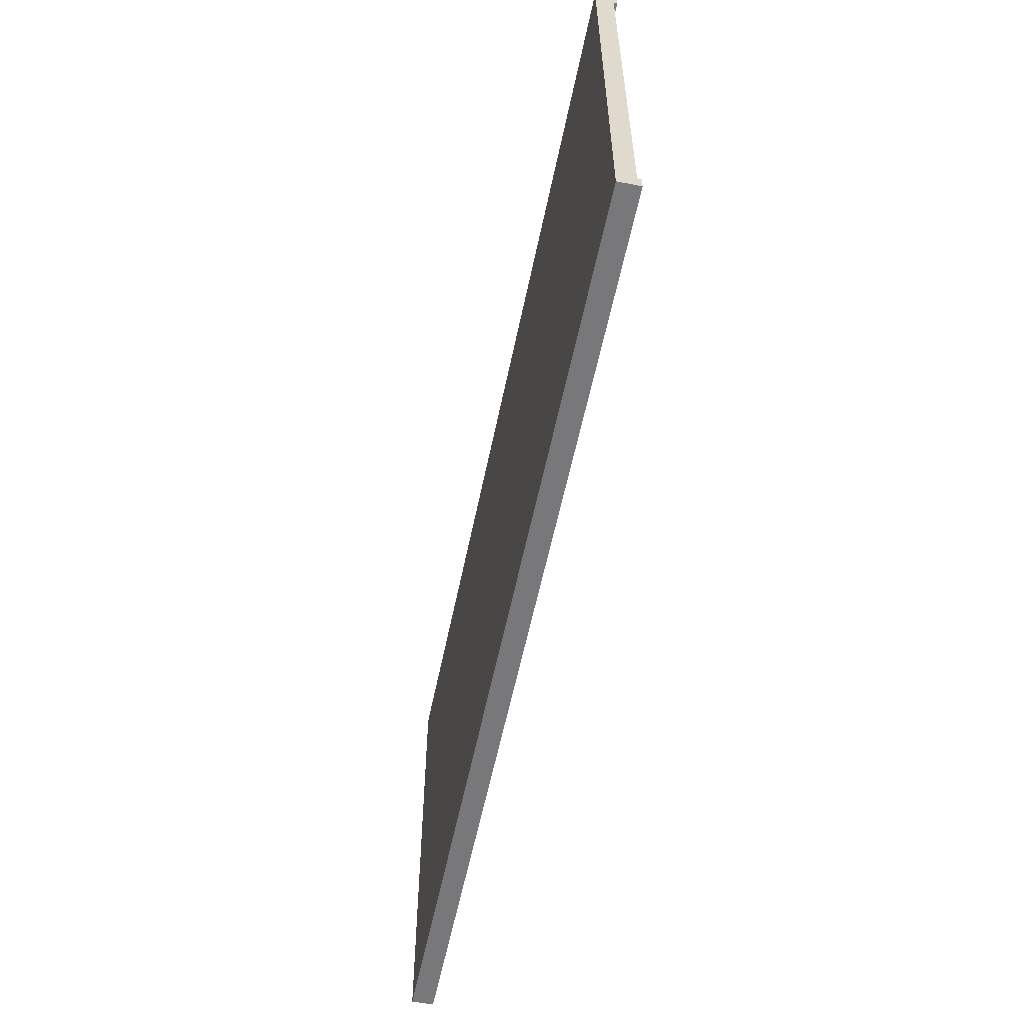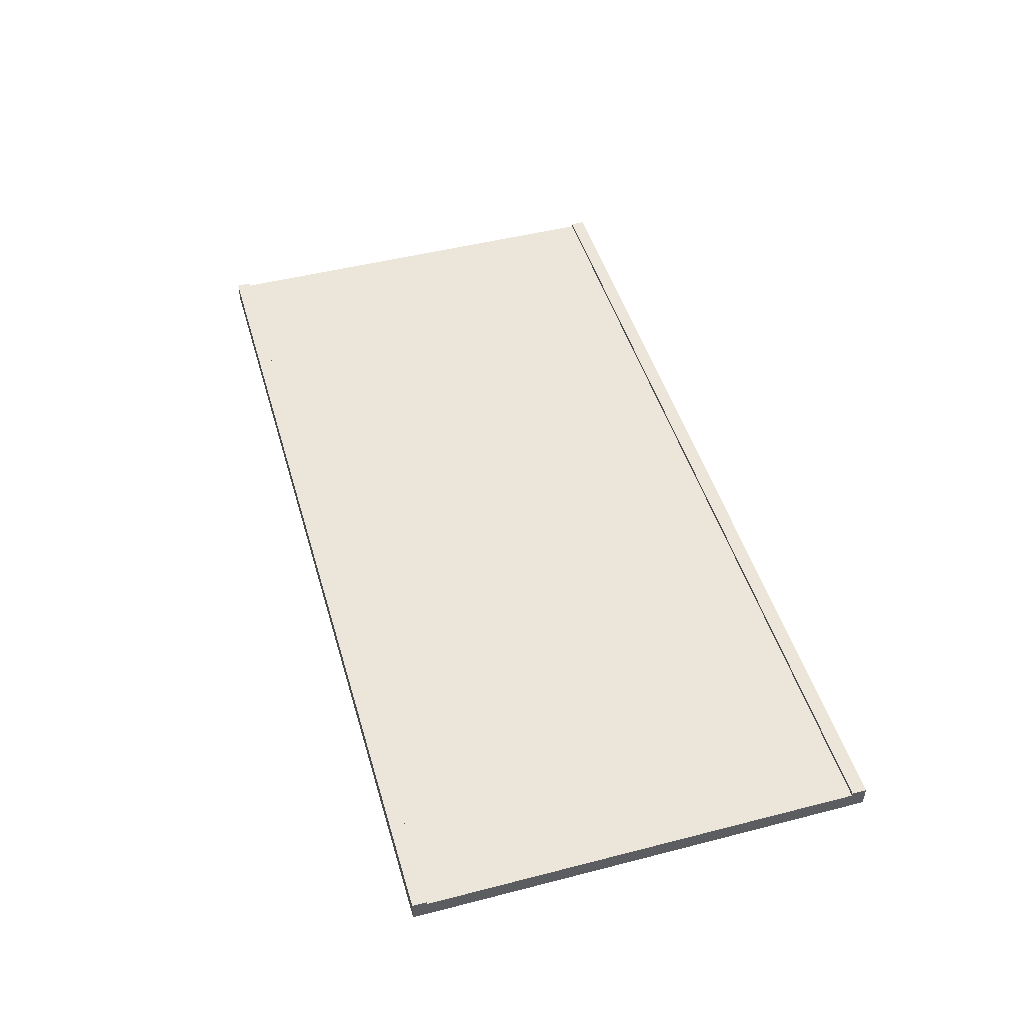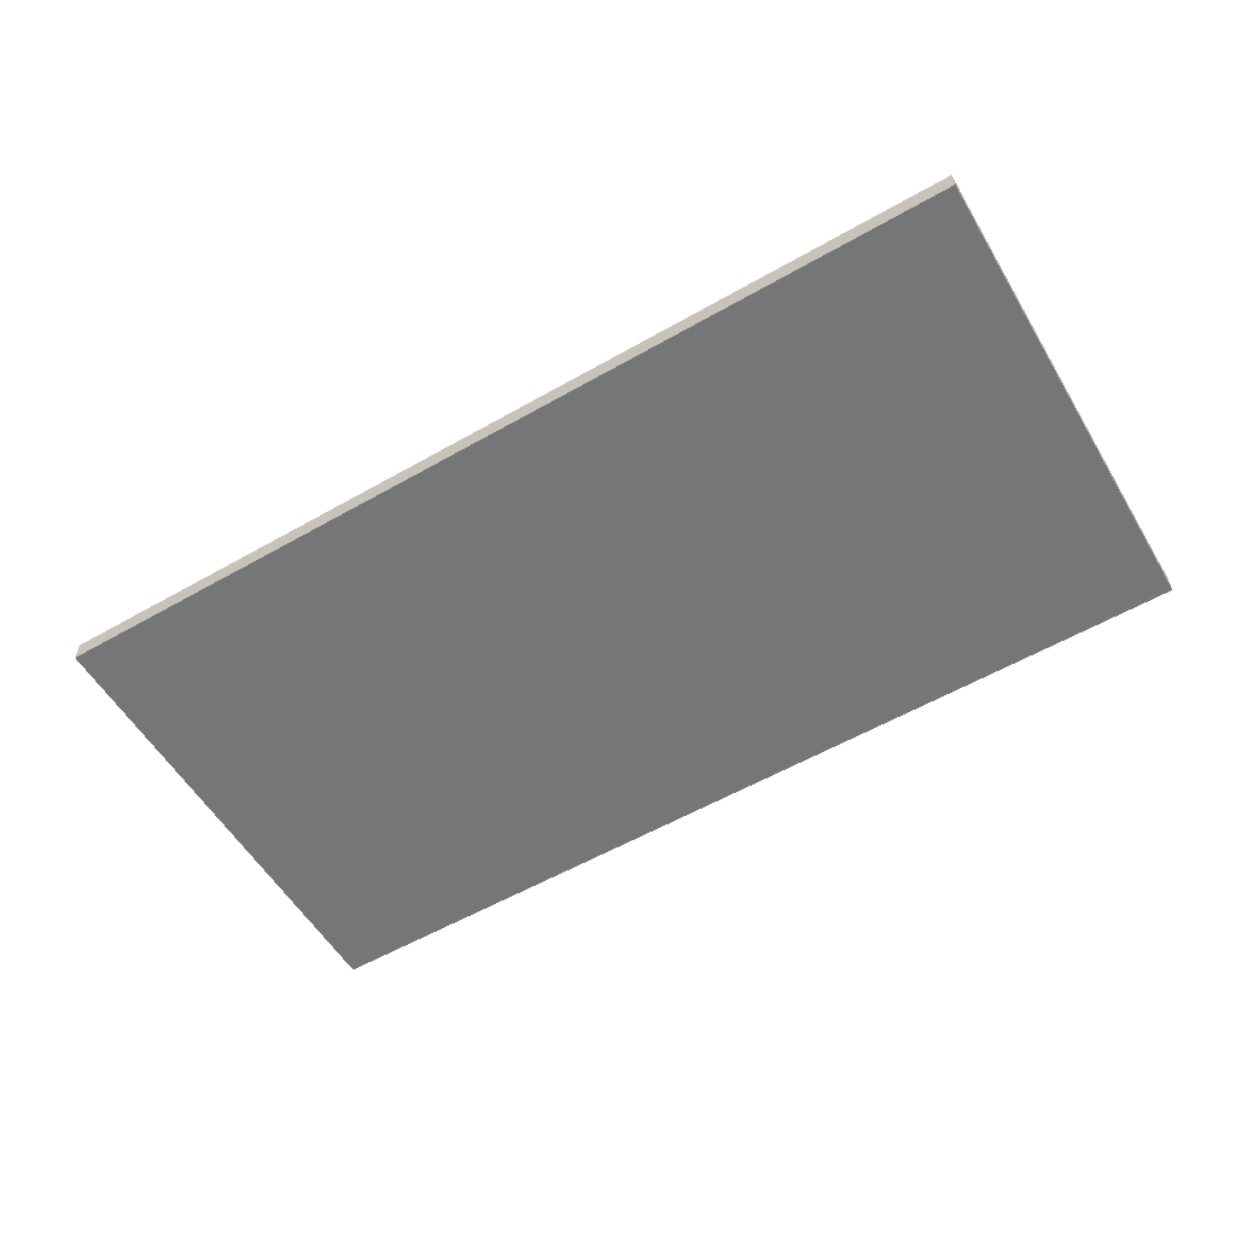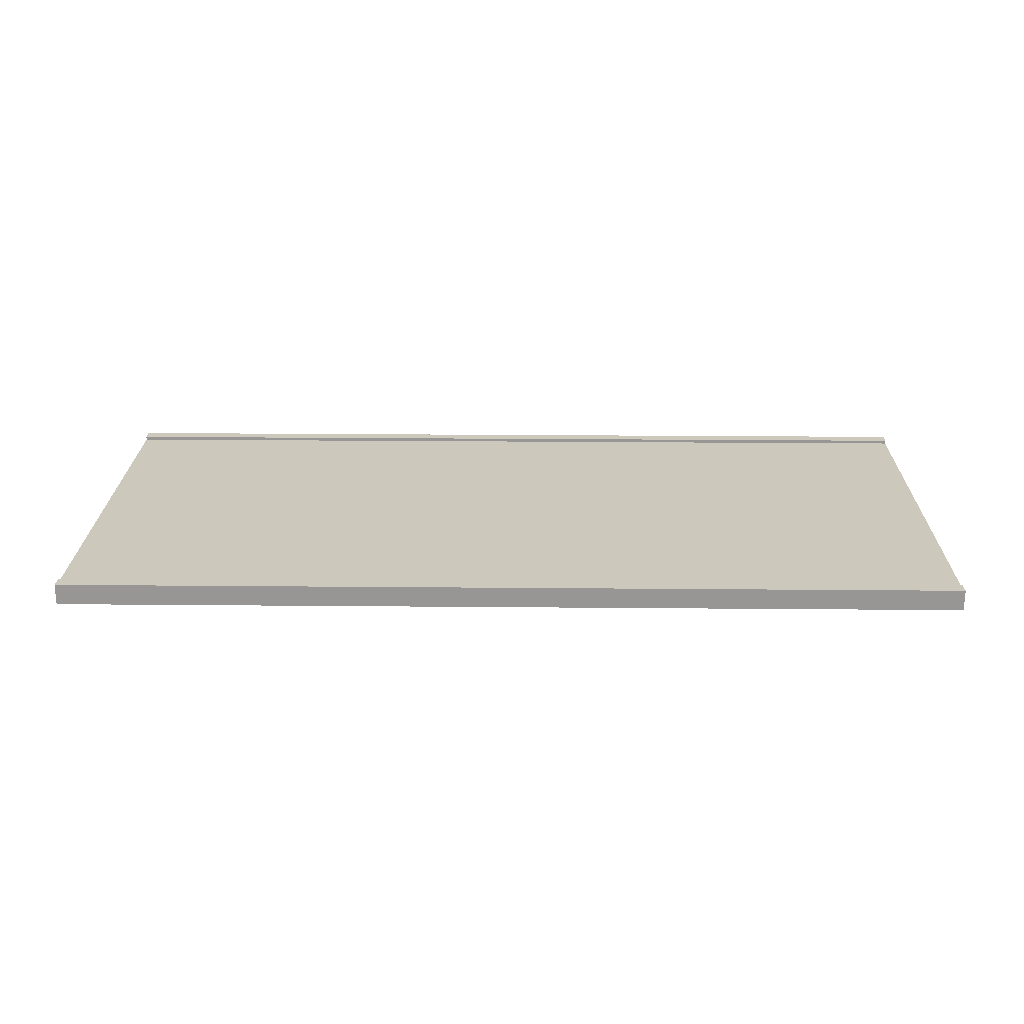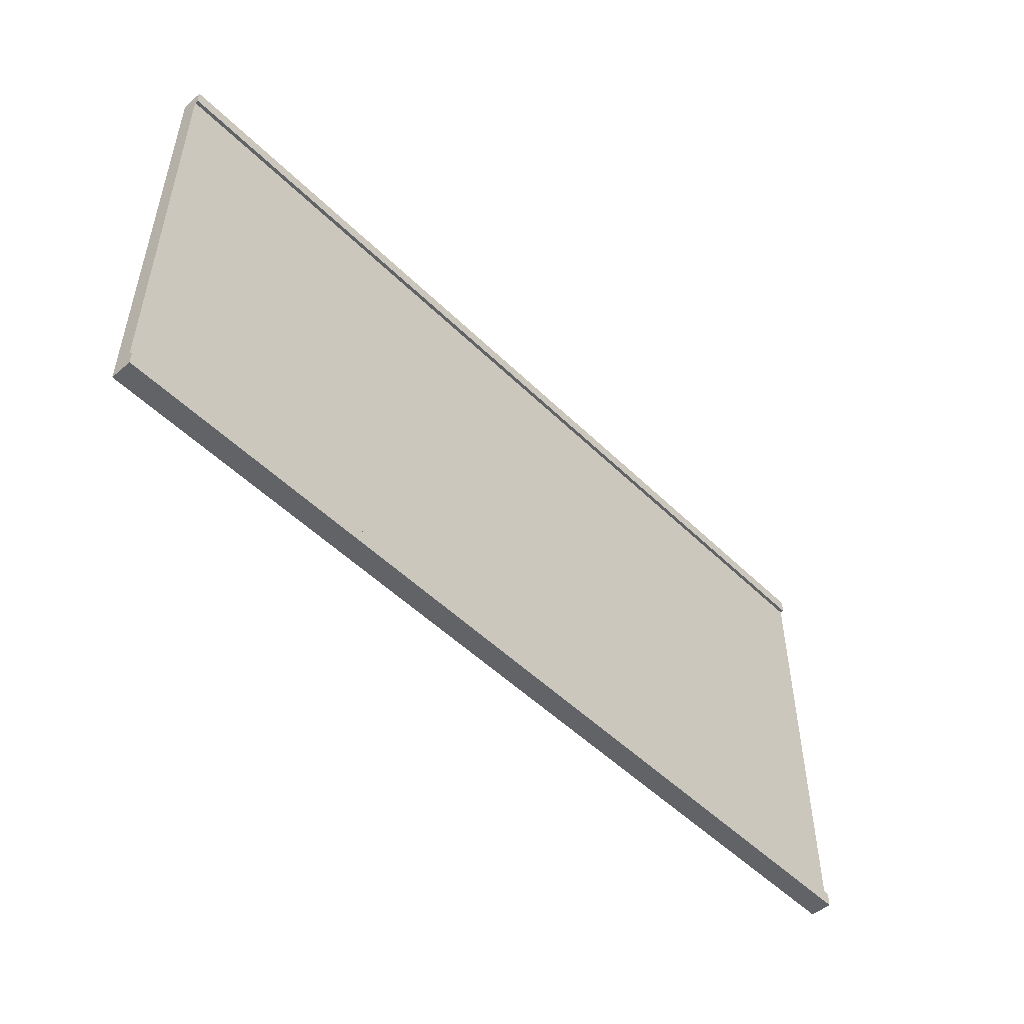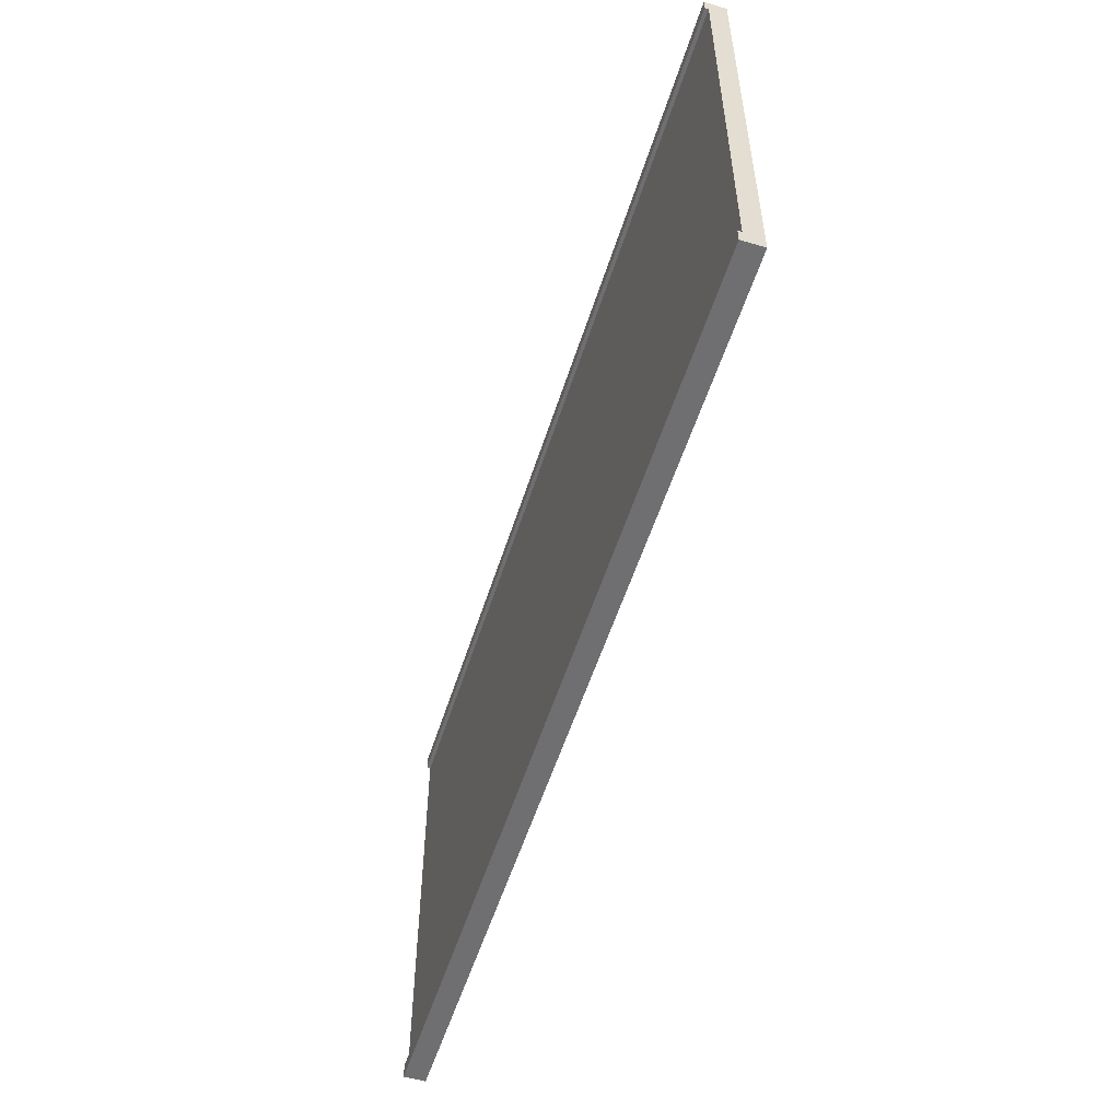
<metadata>
{"format":"obj","ext":"obj","renderer":"f3d","projection":"perspective","resolution":1024,"background":"white","views":[{"elev":-57.5,"azim":78.5,"up":"+Z"},{"elev":48.0,"azim":-106.1,"up":"+Y"},{"elev":-56.8,"azim":-149.2,"up":"+Y"},{"elev":22.1,"azim":-179.1,"up":"+Y"},{"elev":-50.8,"azim":133.2,"up":"+Z"},{"elev":-54.7,"azim":-107.4,"up":"+Z"}]}
</metadata>
<code>
o
v -12.8 0 6.4
v -12.8 0 -6.4
v -12.8 0.4 6.4
v -12.8 0.4 -6.4
v -12.8 0.5 6
v -12.8 0.5 -6
v -12.8 0.6 6.4
v -12.8 0.6 6
v -12.8 0.6 -6
v -12.8 0.6 -6.4
v 12.8 0 6.4
v 12.8 0 -6.4
v 12.8 0.4 6.4
v 12.8 0.4 -6.4
v 12.8 0.5 6
v 12.8 0.5 -6
v 12.8 0.6 6.4
v 12.8 0.6 6
v 12.8 0.6 -6
v 12.8 0.6 -6.4
v -12.8 0 6.4
v -12.8 0.4 6.4
v -12.8 0.6 6.4
v 12.8 0 6.4
v 12.8 0.4 6.4
v 12.8 0.6 6.4
v -12.8 0.5 -6
v -12.8 0.6 -6
v 12.8 0.5 -6
v 12.8 0.6 -6
v -12.8 0.5 6
v -12.8 0.6 6
v 12.8 0.5 6
v 12.8 0.6 6
v -12.8 0 -6.4
v -12.8 0.4 -6.4
v -12.8 0.6 -6.4
v 12.8 0 -6.4
v 12.8 0.4 -6.4
v 12.8 0.6 -6.4
v -12.8 0 6.4
v 12.8 0 6.4
v -12.8 0 -6.4
v 12.8 0 -6.4
v -12.8 0.5 6
v 12.8 0.5 6
v -12.8 0.5 -6
v 12.8 0.5 -6
v -12.8 0.6 6.4
v 12.8 0.6 6.4
v -12.8 0.6 6
v 12.8 0.6 6
v -12.8 0.6 -6
v 12.8 0.6 -6
v -12.8 0.6 -6.4
v 12.8 0.6 -6.4
f 3 2 1
f 4 2 3
f 5 4 3
f 6 4 5
f 7 5 3
f 8 5 7
f 9 4 6
f 10 4 9
f 11 12 13
f 13 12 14
f 13 14 15
f 15 14 16
f 13 15 17
f 17 15 18
f 16 14 19
f 19 14 20
f 24 22 21
f 25 23 22
f 25 22 24
f 26 23 25
f 29 28 27
f 30 28 29
f 31 32 33
f 33 32 34
f 35 36 38
f 36 37 39
f 38 36 39
f 39 37 40
f 43 42 41
f 44 42 43
f 45 46 47
f 47 46 48
f 49 50 51
f 51 50 52
f 53 54 55
f 55 54 56

</code>
